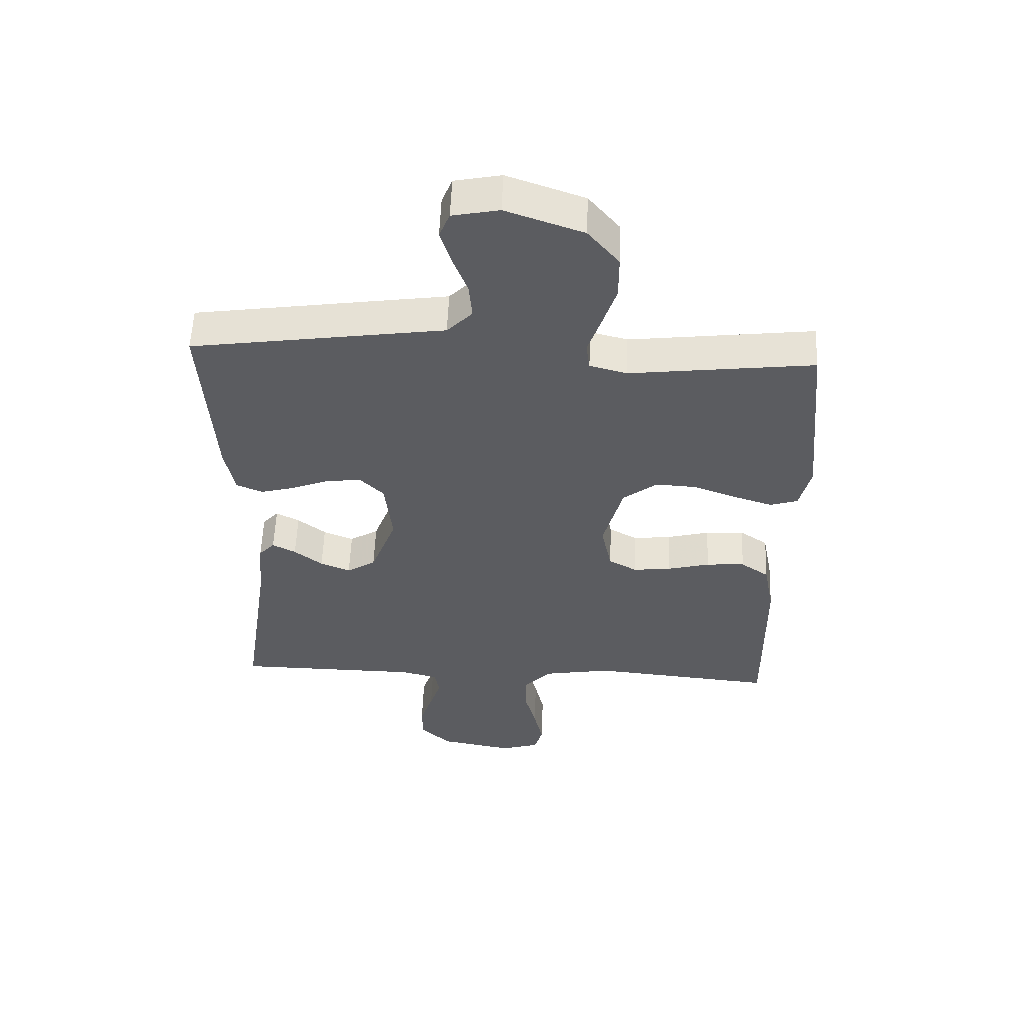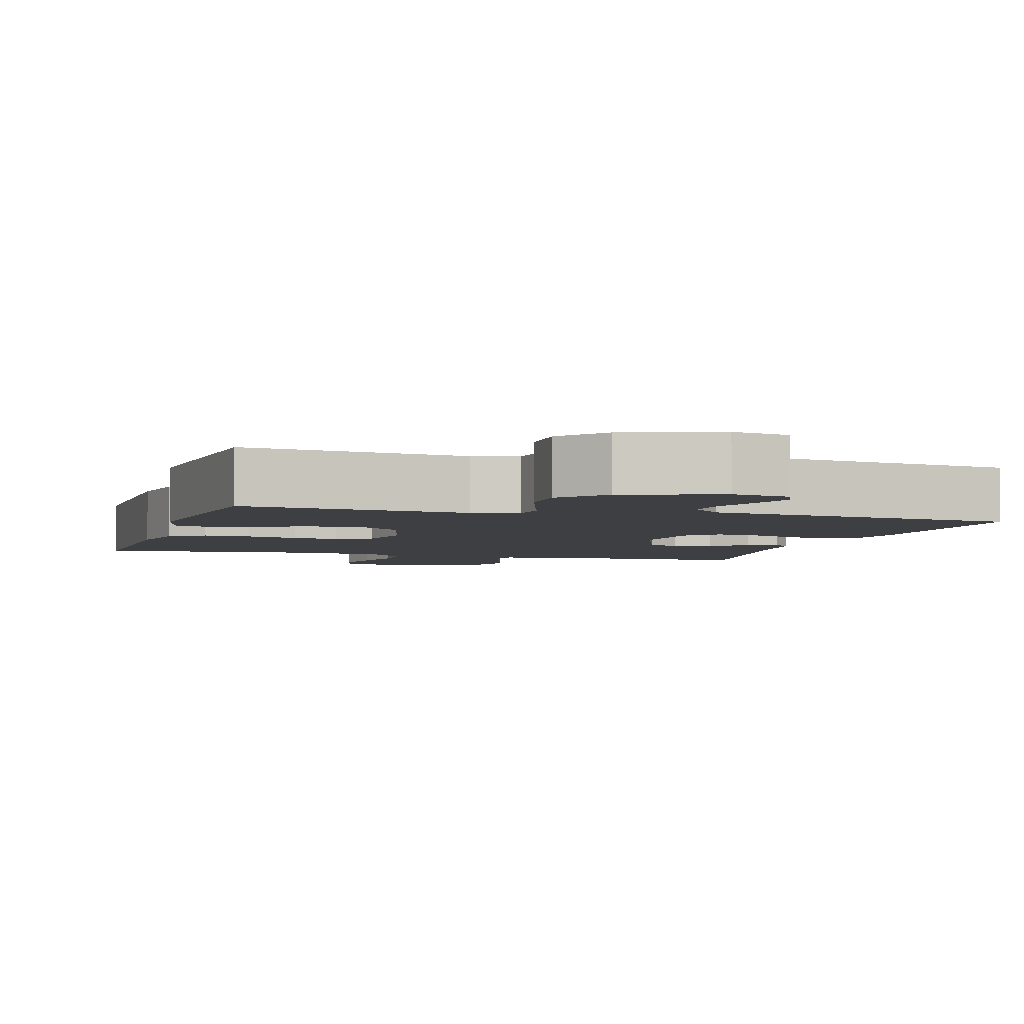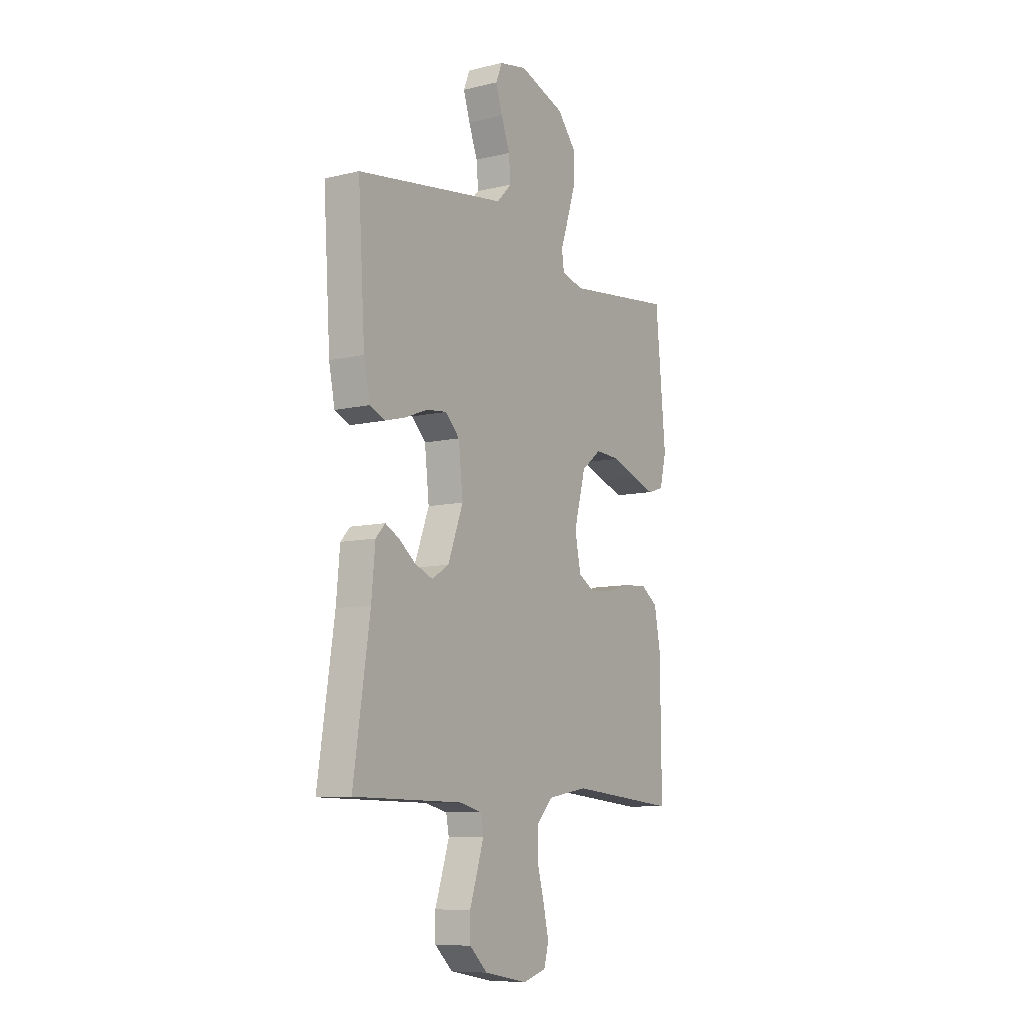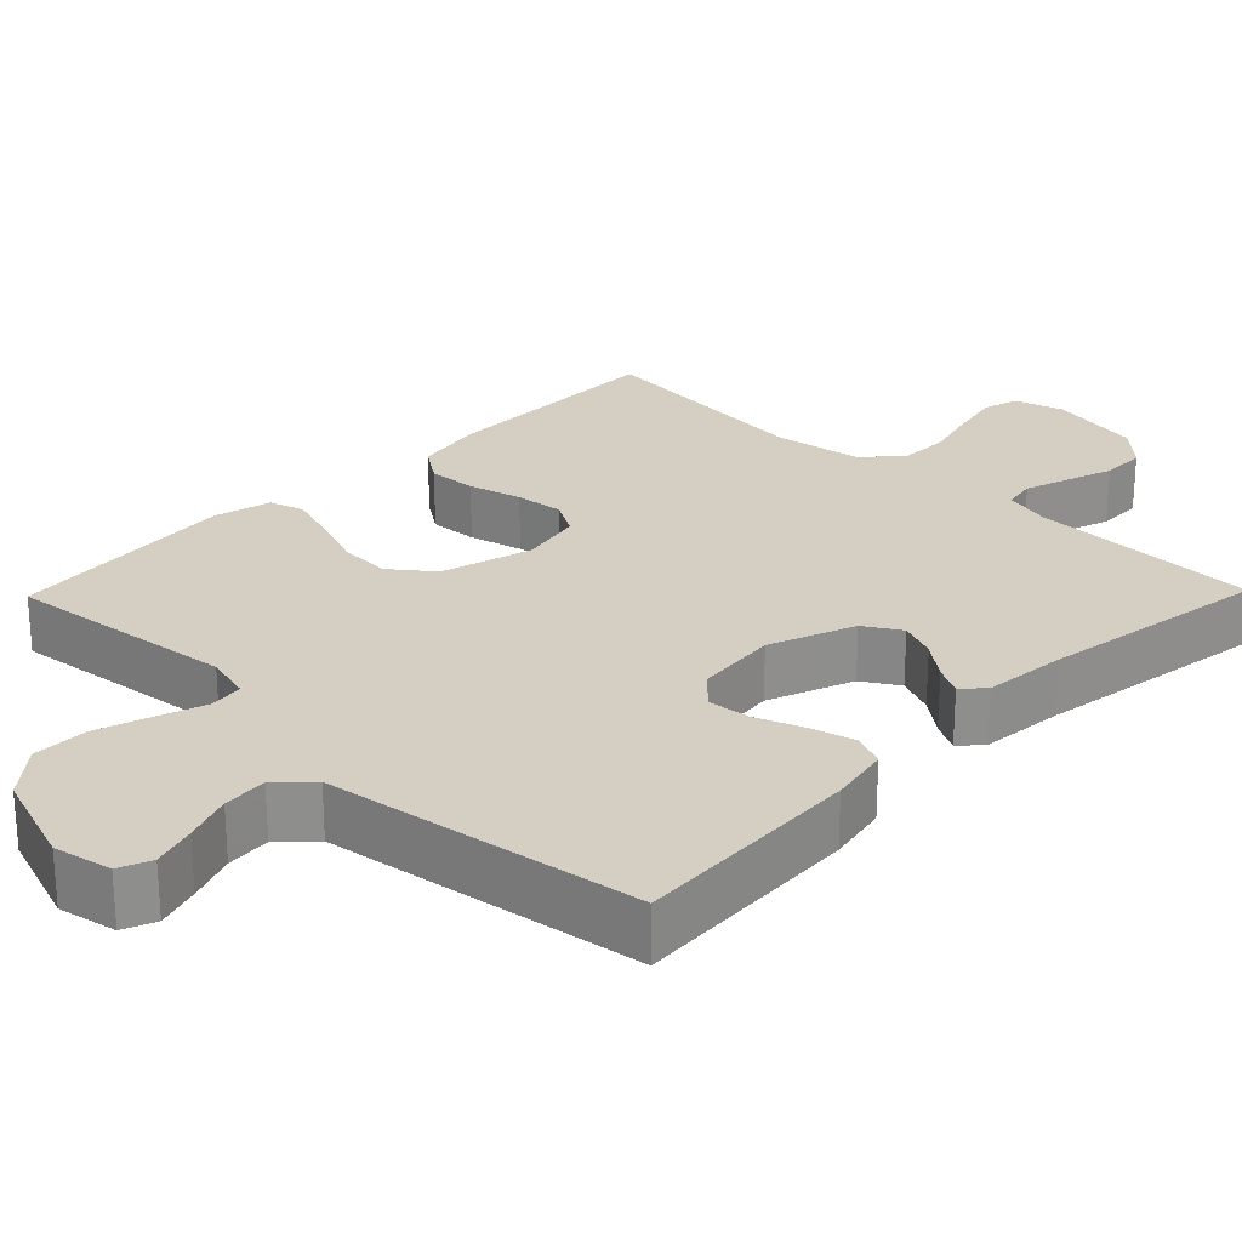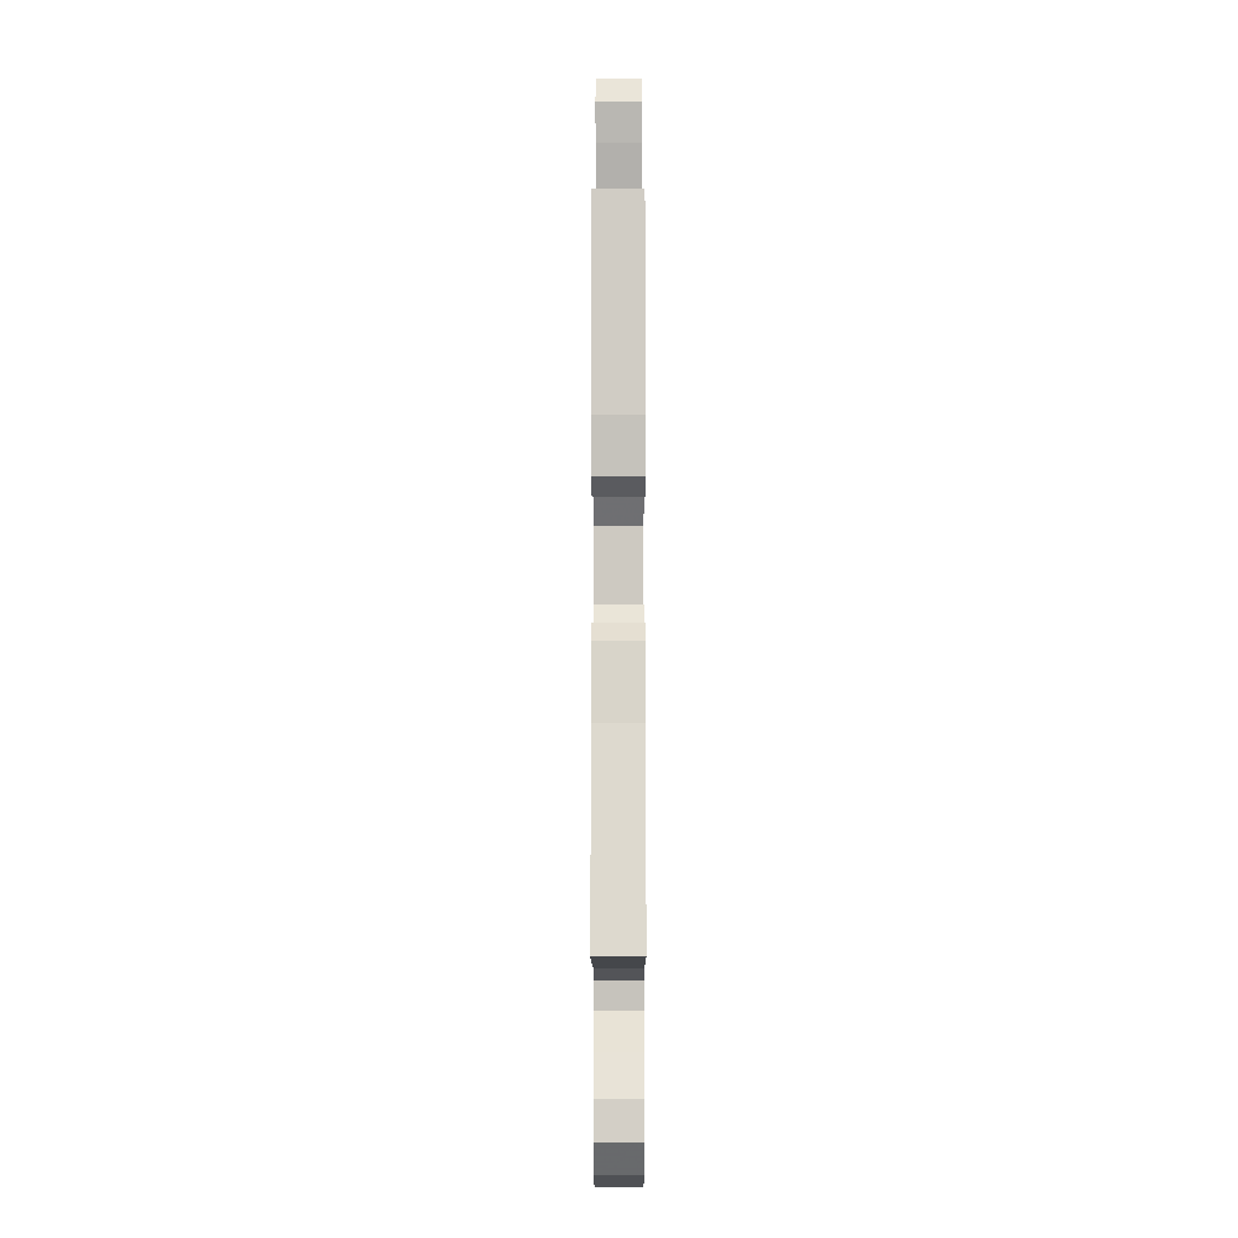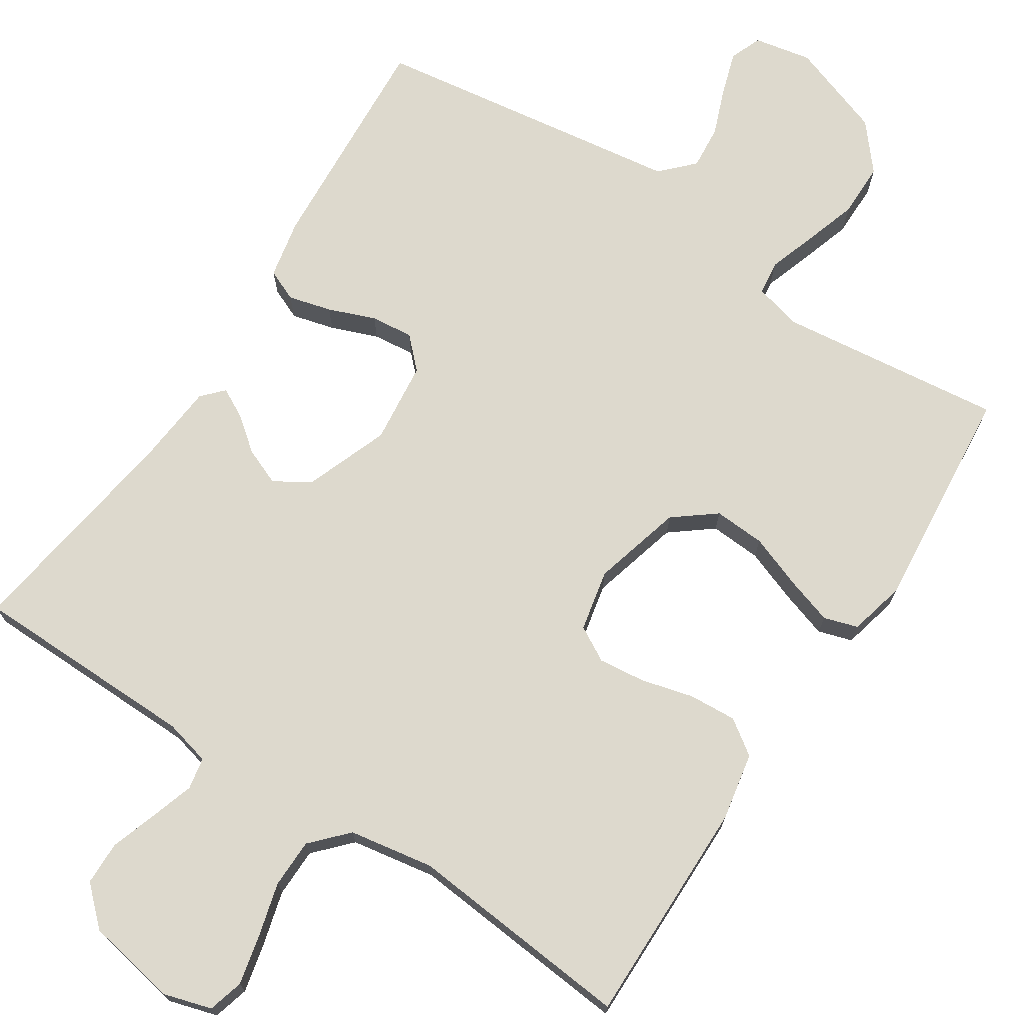
<metadata>
{"format":"obj","ext":"obj","renderer":"f3d","projection":"perspective","resolution":1024,"background":"white","views":[{"elev":55.2,"azim":-177.8,"up":"+Z"},{"elev":-4.0,"azim":-16.4,"up":"+Y"},{"elev":-9.0,"azim":122.5,"up":"+Z"},{"elev":25.4,"azim":44.3,"up":"+Y"},{"elev":-9.7,"azim":90.1,"up":"+Z"},{"elev":72.0,"azim":-146.9,"up":"+Y"}]}
</metadata>
<code>
v 0.5 0.07 0.5
v 0.481 0.07 0.2
v 0.465 0.07 0.121
v 0.423 0.07 0.103
v 0.366 0.07 0.118
v 0.304 0.07 0.142
v 0.248 0.07 0.148
v 0.209 0.07 0.109
v 0.197 0.07 0
v 0.239 0.07 -0.111
v 0.286 0.07 -0.14
v 0.335 0.07 -0.12
v 0.381 0.07 -0.084
v 0.419 0.07 -0.064
v 0.445 0.07 -0.092
v 0.455 0.07 -0.2
v 0.5 0.07 -0.5
v 0.2 0.07 -0.504
v 0.139 0.07 -0.519
v 0.131 0.07 -0.561
v 0.149 0.07 -0.617
v 0.17 0.07 -0.68
v 0.169 0.07 -0.738
v 0.12 0.07 -0.784
v 0 0.07 -0.806
v -0.064 0.07 -0.787
v -0.077 0.07 -0.74
v -0.062 0.07 -0.674
v -0.043 0.07 -0.603
v -0.044 0.07 -0.538
v -0.088 0.07 -0.491
v -0.2 0.07 -0.472
v -0.5 0.07 -0.5
v -0.497 0.07 -0.2
v -0.48 0.07 -0.11
v -0.434 0.07 -0.078
v -0.371 0.07 -0.082
v -0.302 0.07 -0.1
v -0.24 0.07 -0.107
v -0.194 0.07 -0.081
v -0.177 0.07 0
v -0.209 0.07 0.119
v -0.264 0.07 0.162
v -0.332 0.07 0.158
v -0.402 0.07 0.132
v -0.465 0.07 0.112
v -0.51 0.07 0.126
v -0.528 0.07 0.2
v -0.5 0.07 0.5
v -0.2 0.07 0.465
v -0.139 0.07 0.481
v -0.133 0.07 0.526
v -0.154 0.07 0.588
v -0.177 0.07 0.659
v -0.177 0.07 0.731
v -0.126 0.07 0.792
v 0 0.07 0.836
v 0.076 0.07 0.821
v 0.093 0.07 0.779
v 0.075 0.07 0.722
v 0.051 0.07 0.659
v 0.046 0.07 0.601
v 0.087 0.07 0.559
v 0.2 0.07 0.543
v 0.5 0 0.5
v 0.481 0 0.2
v 0.465 0 0.121
v 0.423 0 0.103
v 0.366 0 0.118
v 0.304 0 0.142
v 0.248 0 0.148
v 0.209 0 0.109
v 0.197 0 0
v 0.239 0 -0.111
v 0.286 0 -0.14
v 0.335 0 -0.12
v 0.381 0 -0.084
v 0.419 0 -0.064
v 0.445 0 -0.092
v 0.455 0 -0.2
v 0.5 0 -0.5
v 0.2 0 -0.504
v 0.139 0 -0.519
v 0.131 0 -0.561
v 0.149 0 -0.617
v 0.17 0 -0.68
v 0.169 0 -0.738
v 0.12 0 -0.784
v 0 0 -0.806
v -0.064 0 -0.787
v -0.077 0 -0.74
v -0.062 0 -0.674
v -0.043 0 -0.603
v -0.044 0 -0.538
v -0.088 0 -0.491
v -0.2 0 -0.472
v -0.5 0 -0.5
v -0.497 0 -0.2
v -0.48 0 -0.11
v -0.434 0 -0.078
v -0.371 0 -0.082
v -0.302 0 -0.1
v -0.24 0 -0.107
v -0.194 0 -0.081
v -0.177 0 0
v -0.209 0 0.119
v -0.264 0 0.162
v -0.332 0 0.158
v -0.402 0 0.132
v -0.465 0 0.112
v -0.51 0 0.126
v -0.528 0 0.2
v -0.5 0 0.5
v -0.2 0 0.465
v -0.139 0 0.481
v -0.133 0 0.526
v -0.154 0 0.588
v -0.177 0 0.659
v -0.177 0 0.731
v -0.126 0 0.792
v 0 0 0.836
v 0.076 0 0.821
v 0.093 0 0.779
v 0.075 0 0.722
v 0.051 0 0.659
v 0.046 0 0.601
v 0.087 0 0.559
v 0.2 0 0.543
f 63 64 1 2
f 58 59 60 61
f 56 57 58 61
f 56 61 62
f 55 56 62
f 52 53 54 55
f 52 55 62 63
f 47 48 49 50
f 47 50 51
f 44 45 46 47
f 44 47 51
f 43 44 51
f 42 43 51
f 41 42 51
f 35 36 37 38
f 35 38 39
f 32 33 34 35
f 31 32 35 39
f 30 31 39 40
f 26 27 28 29
f 24 25 26 29
f 24 29 30
f 21 22 23 24
f 20 21 24 30
f 19 20 30 40
f 16 17 18
f 12 13 14 15
f 11 12 15 16
f 3 4 5 6
f 63 2 3 6
f 63 6 7
f 41 51 52 63
f 41 63 7 8
f 40 41 8 9
f 19 40 9 10
f 11 16 18 19
f 10 11 19
f 66 65 128 127
f 125 124 123 122
f 125 122 121 120
f 126 125 120
f 126 120 119
f 119 118 117 116
f 127 126 119 116
f 114 113 112 111
f 115 114 111
f 111 110 109 108
f 115 111 108
f 115 108 107
f 115 107 106
f 115 106 105
f 102 101 100 99
f 103 102 99
f 99 98 97 96
f 103 99 96 95
f 104 103 95 94
f 93 92 91 90
f 93 90 89 88
f 94 93 88
f 88 87 86 85
f 94 88 85 84
f 104 94 84 83
f 82 81 80
f 79 78 77 76
f 80 79 76 75
f 70 69 68 67
f 70 67 66 127
f 71 70 127
f 127 116 115 105
f 72 71 127 105
f 73 72 105 104
f 74 73 104 83
f 83 82 80 75
f 83 75 74
f 1 65 66 2
f 2 66 67 3
f 3 67 68 4
f 4 68 69 5
f 5 69 70 6
f 6 70 71 7
f 7 71 72 8
f 8 72 73 9
f 9 73 74 10
f 10 74 75 11
f 11 75 76 12
f 12 76 77 13
f 13 77 78 14
f 14 78 79 15
f 15 79 80 16
f 16 80 81 17
f 17 81 82 18
f 18 82 83 19
f 19 83 84 20
f 20 84 85 21
f 21 85 86 22
f 22 86 87 23
f 23 87 88 24
f 24 88 89 25
f 25 89 90 26
f 26 90 91 27
f 27 91 92 28
f 28 92 93 29
f 29 93 94 30
f 30 94 95 31
f 31 95 96 32
f 32 96 97 33
f 33 97 98 34
f 34 98 99 35
f 35 99 100 36
f 36 100 101 37
f 37 101 102 38
f 38 102 103 39
f 39 103 104 40
f 40 104 105 41
f 41 105 106 42
f 42 106 107 43
f 43 107 108 44
f 44 108 109 45
f 45 109 110 46
f 46 110 111 47
f 47 111 112 48
f 48 112 113 49
f 49 113 114 50
f 50 114 115 51
f 51 115 116 52
f 52 116 117 53
f 53 117 118 54
f 54 118 119 55
f 55 119 120 56
f 56 120 121 57
f 57 121 122 58
f 58 122 123 59
f 59 123 124 60
f 60 124 125 61
f 61 125 126 62
f 62 126 127 63
f 63 127 128 64
f 64 128 65 1

</code>
